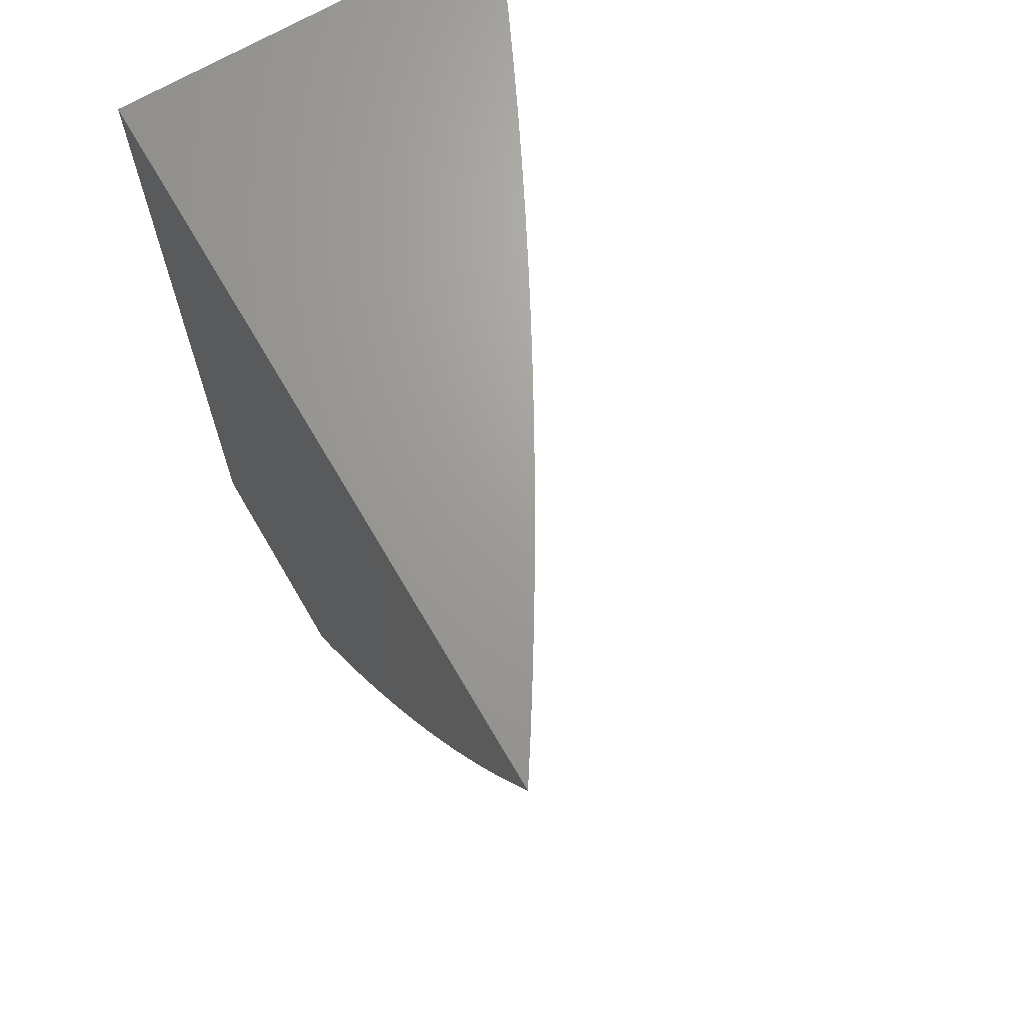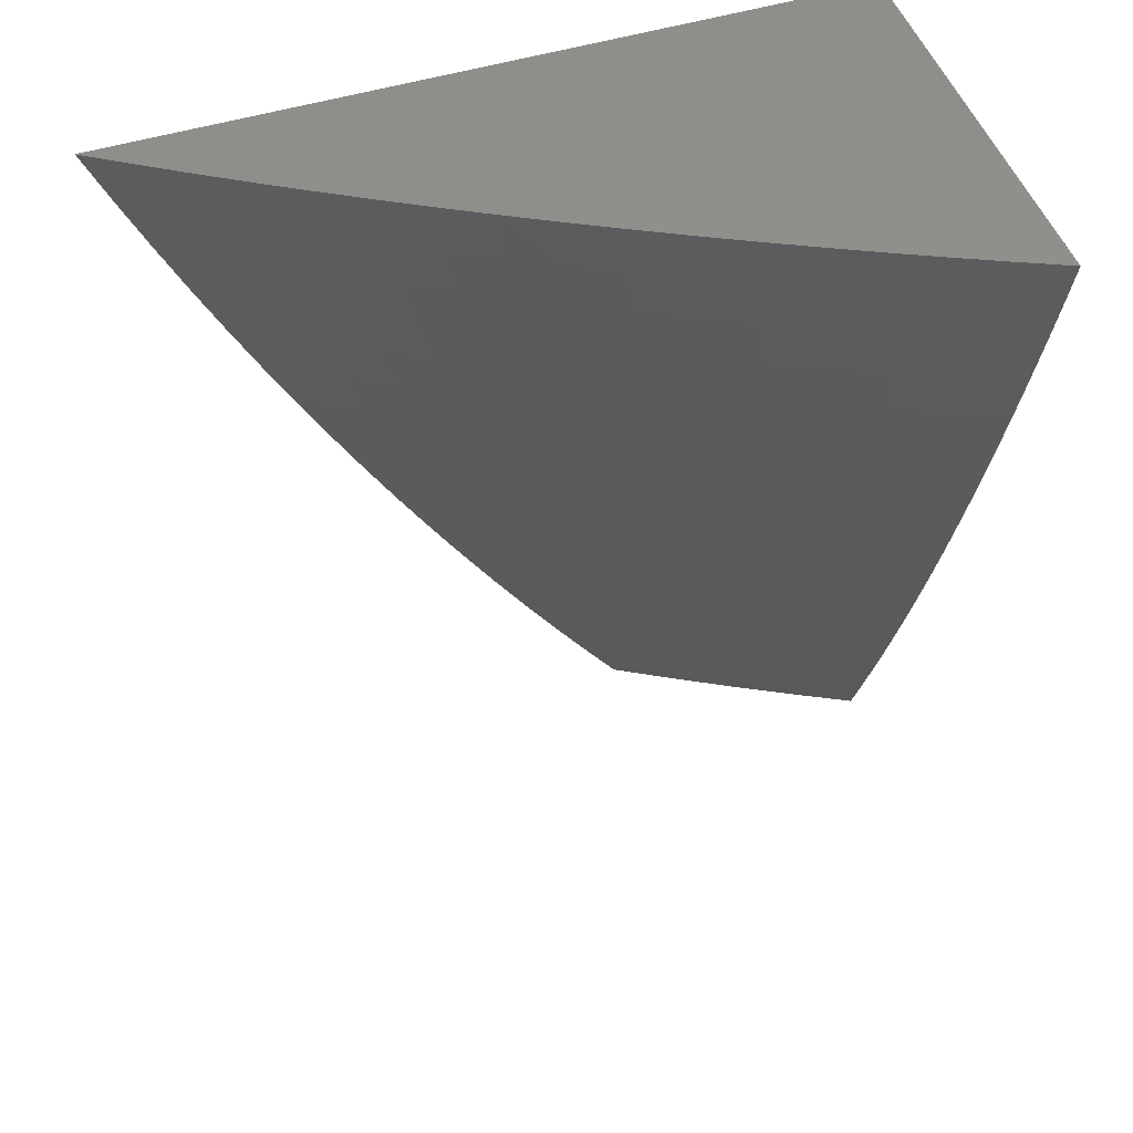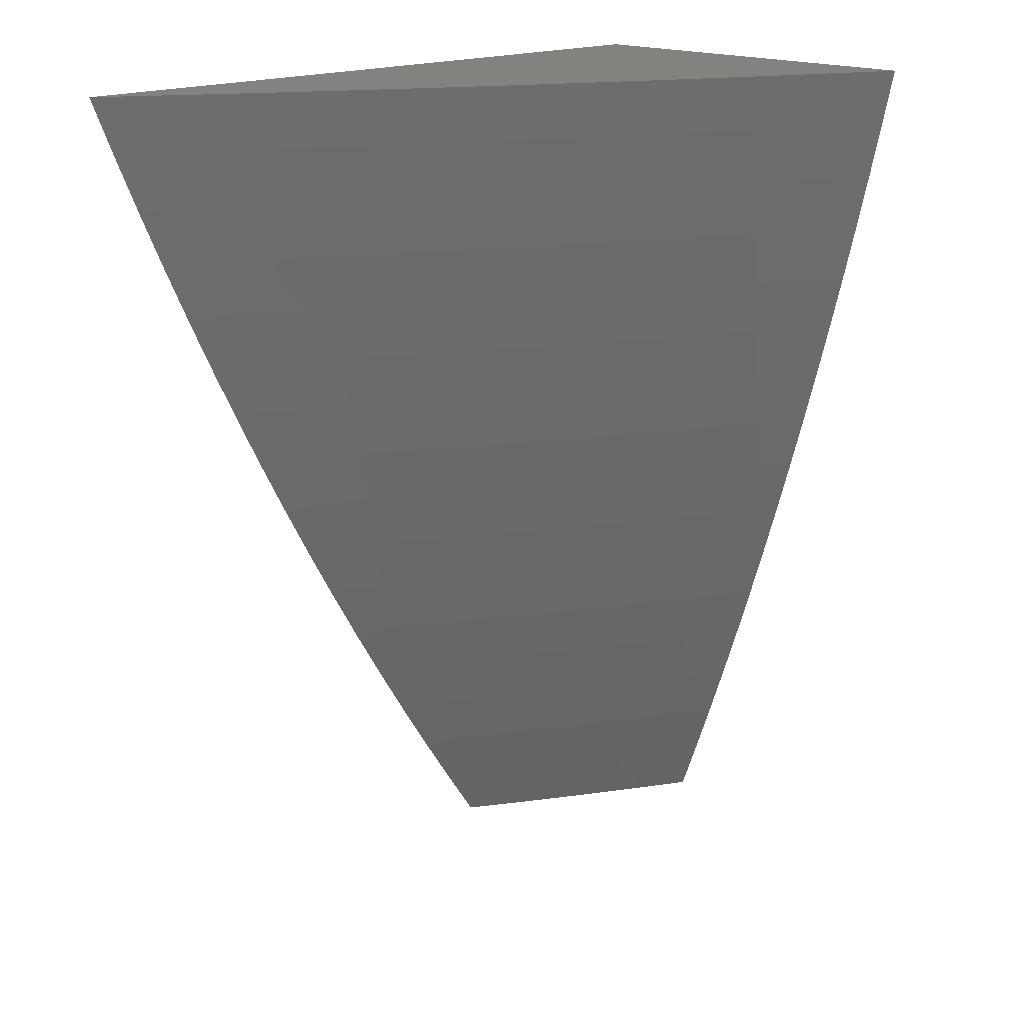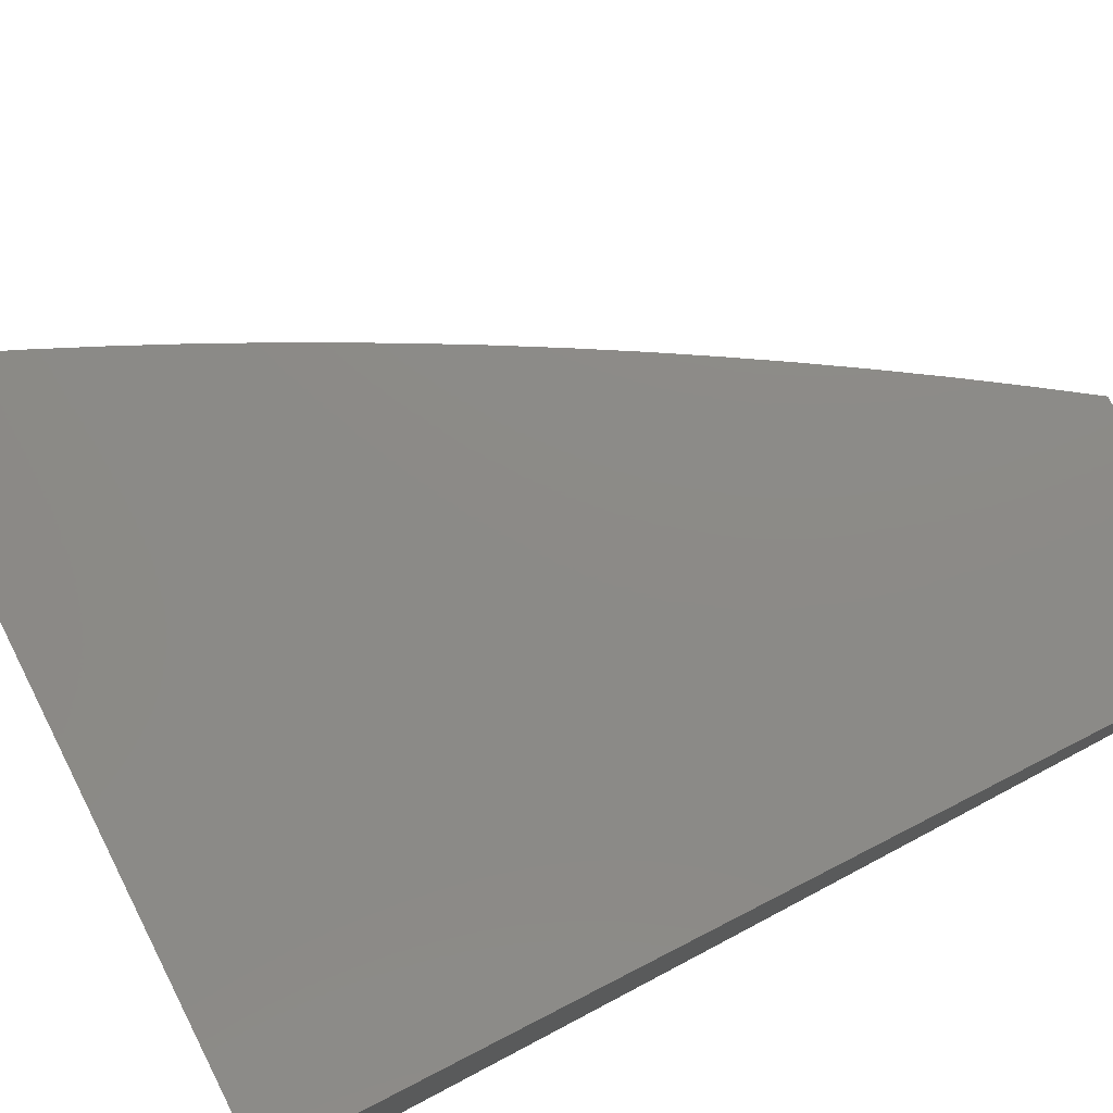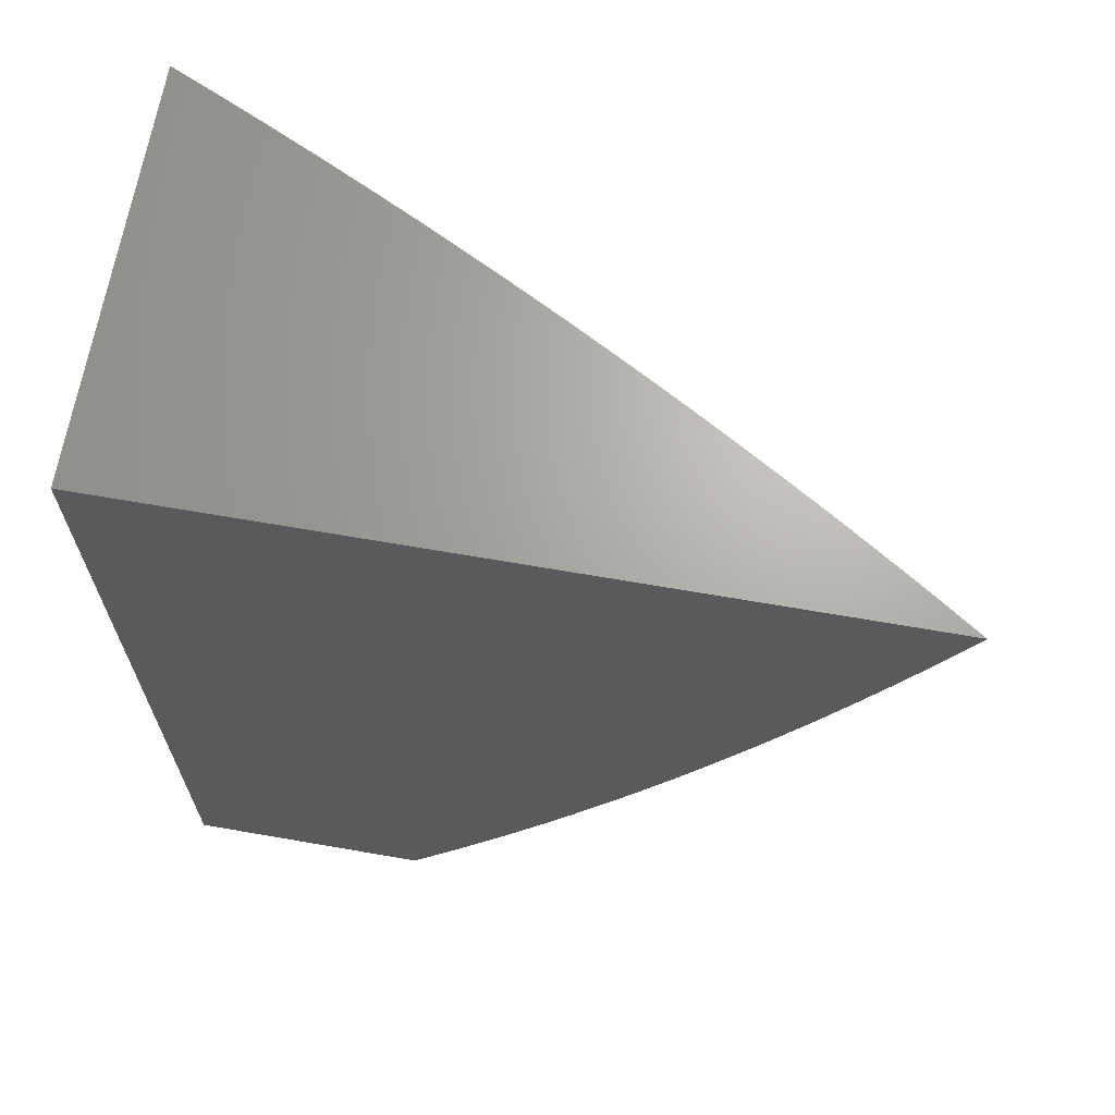
<metadata>
{"format":"stl","ext":"stl","renderer":"f3d","projection":"perspective","resolution":1024,"background":"white","views":[{"elev":68.5,"azim":-120.3,"up":"+Z"},{"elev":49.2,"azim":-19.0,"up":"+Z"},{"elev":17.3,"azim":-44.6,"up":"+Z"},{"elev":77.2,"azim":63.0,"up":"+Y"},{"elev":66.8,"azim":-170.1,"up":"+Z"}]}
</metadata>
<code>
# stl→obj: 225 verts, 446 faces
v -4.203 -11.04 -3
v -4.247 -11.04 -2.939
v -4.268 -11 -3
v -4.294 -11.01 -2.939
v -4.309 -11 -2.941
v -4.316 -11.02 -2.877
v -4.349 -11 -2.882
v -4.339 -11.03 -2.816
v -4.385 -11 -2.816
v -4.36 -11.04 -2.754
v -4.407 -11.01 -2.754
v -4.381 -11.05 -2.692
v -4.428 -11.02 -2.692
v -4.402 -11.06 -2.63
v -4.449 -11.03 -2.63
v -4.422 -11.07 -2.567
v -4.47 -11.04 -2.567
v -4.442 -11.08 -2.505
v -4.489 -11.05 -2.505
v -4.461 -11.09 -2.442
v -4.509 -11.06 -2.442
v -4.48 -11.1 -2.379
v -4.528 -11.07 -2.379
v -4.498 -11.11 -2.316
v -4.546 -11.08 -2.316
v -4.515 -11.12 -2.253
v -4.564 -11.09 -2.253
v -4.532 -11.12 -2.19
v -4.581 -11.1 -2.19
v -4.549 -11.13 -2.127
v -4.597 -11.1 -2.127
v -4.565 -11.14 -2.063
v -4.614 -11.11 -2.063
v -4.621 -11.12 -2
v -4.671 -11.09 -2
v -4.2 -11.06 -2.939
v -4.136 -11.07 -3
v -4.152 -11.09 -2.939
v -4.104 -11.12 -2.939
v -4.126 -11.13 -2.877
v -4.076 -11.15 -2.877
v -4.097 -11.16 -2.816
v -4.047 -11.19 -2.816
v -4.068 -11.2 -2.754
v -4 -11.21 -2.816
v -4.017 -11.23 -2.754
v -4 -11.23 -2.754
v -4.036 -11.24 -2.692
v -4 -11.26 -2.692
v -4.055 -11.25 -2.63
v -4.003 -11.27 -2.63
v -4.022 -11.28 -2.567
v -4 -11.28 -2.63
v -4 -11.29 -2.568
v -4.069 -11.11 -3
v -4.055 -11.14 -2.939
v -4.027 -11.18 -2.877
v -4 -11.19 -2.877
v -4 -11.15 -3
v -4.005 -11.17 -2.939
v -4 -11.17 -2.939
v -4.04 -11.29 -2.505
v -4 -11.31 -2.506
v -4.057 -11.3 -2.442
v -4.004 -11.33 -2.442
v -4.021 -11.34 -2.379
v -4 -11.35 -2.38
v -4.037 -11.35 -2.316
v -4 -11.37 -2.317
v -4.053 -11.36 -2.253
v -4 -11.38 -2.254
v -4.068 -11.37 -2.19
v -4.013 -11.39 -2.19
v -4.028 -11.4 -2.127
v -4 -11.4 -2.191
v -4 -11.42 -2.127
v -4 -11.33 -2.443
v -4.042 -11.41 -2.063
v -4 -11.43 -2.064
v -4.053 -11.42 -2
v -4 -11.45 -2
v -4.106 -11.4 -2
v -4.097 -11.39 -2.063
v -4.083 -11.38 -2.127
v -4.137 -11.35 -2.127
v -4.122 -11.34 -2.19
v -4.175 -11.32 -2.19
v -4.159 -11.31 -2.253
v -4.212 -11.28 -2.253
v -4.196 -11.27 -2.316
v -4.248 -11.25 -2.316
v -4.231 -11.24 -2.379
v -4.282 -11.21 -2.379
v -4.264 -11.2 -2.442
v -4.314 -11.17 -2.442
v -4.296 -11.16 -2.505
v -4.345 -11.14 -2.505
v -4.326 -11.13 -2.567
v -4.374 -11.1 -2.567
v -4.354 -11.09 -2.63
v -4.159 -11.37 -2
v -4.151 -11.36 -2.063
v -4.19 -11.33 -2.127
v -4.228 -11.29 -2.19
v -4.264 -11.25 -2.253
v -4.299 -11.22 -2.316
v -4.332 -11.18 -2.379
v -4.364 -11.15 -2.442
v -4.394 -11.11 -2.505
v -4.212 -11.35 -2
v -4.205 -11.33 -2.063
v -4.243 -11.3 -2.127
v -4.28 -11.26 -2.19
v -4.316 -11.23 -2.253
v -4.349 -11.19 -2.316
v -4.382 -11.16 -2.379
v -4.413 -11.12 -2.442
v -4.264 -11.32 -2
v -4.258 -11.31 -2.063
v -4.296 -11.27 -2.127
v -4.332 -11.24 -2.19
v -4.366 -11.2 -2.253
v -4.4 -11.16 -2.316
v -4.431 -11.13 -2.379
v -4.316 -11.29 -2
v -4.311 -11.28 -2.063
v -4.348 -11.24 -2.127
v -4.383 -11.21 -2.19
v -4.417 -11.17 -2.253
v -4.449 -11.14 -2.316
v -4.368 -11.27 -2
v -4.363 -11.25 -2.063
v -4.399 -11.22 -2.127
v -4.433 -11.18 -2.19
v -4.466 -11.14 -2.253
v -4.419 -11.24 -2
v -4.414 -11.23 -2.063
v -4.449 -11.19 -2.127
v -4.483 -11.15 -2.19
v -4.47 -11.21 -2
v -4.465 -11.2 -2.063
v -4.499 -11.16 -2.127
v -4.521 -11.18 -2
v -4.515 -11.17 -2.063
v -4.571 -11.15 -2
v -4.662 -11.08 -2.063
v -4.72 -11.06 -2
v -4.709 -11.05 -2.063
v -4.769 -11.03 -2
v -4.756 -11.02 -2.063
v -4.79 -11 -2.066
v -4.762 -11 -2.131
v -4.818 -11 -2
v -4.732 -11 -2.196
v -4.722 -11.01 -2.19
v -4.739 -11.02 -2.127
v -4.704 -11 -2.253
v -4.702 -11 -2.261
v -4.658 -11.03 -2.253
v -4.64 -11.02 -2.316
v -4.611 -11.06 -2.253
v -4.593 -11.05 -2.316
v -4.67 -11 -2.325
v -4.621 -11.01 -2.379
v -4.575 -11.04 -2.379
v -4.638 -11 -2.389
v -4.602 -11 -2.442
v -4.556 -11.03 -2.442
v -4.605 -11 -2.452
v -4.536 -11.02 -2.505
v -4.571 -11 -2.515
v -4.516 -11.02 -2.567
v -4.536 -11 -2.578
v -4.496 -11.01 -2.63
v -4.5 -11 -2.639
v -4.463 -11 -2.701
v -4.426 -11 -2.762
v -4.388 -11 -2.822
v -4.27 -11.05 -2.877
v -4.222 -11.07 -2.877
v -4.174 -11.1 -2.877
v -4.292 -11.06 -2.816
v -4.244 -11.09 -2.816
v -4.196 -11.11 -2.816
v -4.147 -11.14 -2.816
v -4.313 -11.07 -2.754
v -4.265 -11.1 -2.754
v -4.217 -11.12 -2.754
v -4.168 -11.15 -2.754
v -4.118 -11.18 -2.754
v -4.334 -11.08 -2.692
v -4.286 -11.11 -2.692
v -4.237 -11.13 -2.692
v -4.188 -11.16 -2.692
v -4.138 -11.19 -2.692
v -4.087 -11.21 -2.692
v -4.306 -11.12 -2.63
v -4.277 -11.15 -2.567
v -4.246 -11.19 -2.505
v -4.213 -11.23 -2.442
v -4.179 -11.26 -2.379
v -4.143 -11.3 -2.316
v -4.106 -11.33 -2.253
v -4.257 -11.14 -2.63
v -4.208 -11.17 -2.63
v -4.157 -11.2 -2.63
v -4.107 -11.22 -2.63
v -4.227 -11.18 -2.567
v -4.195 -11.22 -2.505
v -4.162 -11.25 -2.442
v -4.127 -11.29 -2.379
v -4.09 -11.32 -2.316
v -4.176 -11.21 -2.567
v -4.125 -11.23 -2.567
v -4.074 -11.26 -2.567
v -4.144 -11.24 -2.505
v -4.11 -11.28 -2.442
v -4.074 -11.31 -2.379
v -4.092 -11.27 -2.505
v -4.645 -11.07 -2.127
v -4.693 -11.05 -2.127
v -4.629 -11.07 -2.19
v -4.676 -11.04 -2.19
v -4 -11 -2
v -4 -11 -3
f 1 2 3
f 3 2 4
f 3 4 5
f 5 4 6
f 5 6 7
f 7 6 8
f 7 8 9
f 9 8 10
f 9 10 11
f 11 10 12
f 11 12 13
f 13 12 14
f 13 14 15
f 15 14 16
f 15 16 17
f 17 16 18
f 17 18 19
f 19 18 20
f 19 20 21
f 21 20 22
f 21 22 23
f 23 22 24
f 23 24 25
f 25 24 26
f 25 26 27
f 27 26 28
f 27 28 29
f 29 28 30
f 29 30 31
f 31 30 32
f 31 32 33
f 33 32 34
f 33 34 35
f 2 1 36
f 36 1 37
f 36 37 38
f 38 37 39
f 38 39 40
f 40 39 41
f 40 41 42
f 42 41 43
f 42 43 44
f 44 43 45
f 44 45 46
f 46 45 47
f 46 47 48
f 48 47 49
f 48 49 50
f 50 49 51
f 50 51 52
f 52 51 53
f 52 53 54
f 37 55 39
f 39 55 56
f 39 56 41
f 41 56 57
f 41 57 43
f 43 57 58
f 43 58 45
f 55 59 56
f 56 59 60
f 56 60 57
f 57 60 61
f 57 61 58
f 59 61 60
f 49 53 51
f 52 54 62
f 62 54 63
f 62 63 64
f 64 63 65
f 64 65 66
f 66 65 67
f 66 67 68
f 68 67 69
f 68 69 70
f 70 69 71
f 70 71 72
f 72 71 73
f 72 73 74
f 74 73 75
f 74 75 76
f 63 77 65
f 65 77 67
f 71 75 73
f 74 76 78
f 78 76 79
f 78 79 80
f 80 79 81
f 80 82 78
f 78 82 83
f 78 83 84
f 84 83 85
f 84 85 86
f 86 85 87
f 86 87 88
f 88 87 89
f 88 89 90
f 90 89 91
f 90 91 92
f 92 91 93
f 92 93 94
f 94 93 95
f 94 95 96
f 96 95 97
f 96 97 98
f 98 97 99
f 98 99 100
f 100 99 14
f 100 14 12
f 82 101 83
f 83 101 102
f 83 102 85
f 85 102 103
f 85 103 87
f 87 103 104
f 87 104 89
f 89 104 105
f 89 105 91
f 91 105 106
f 91 106 93
f 93 106 107
f 93 107 95
f 95 107 108
f 95 108 97
f 97 108 109
f 97 109 99
f 99 109 16
f 99 16 14
f 101 110 102
f 102 110 111
f 102 111 103
f 103 111 112
f 103 112 104
f 104 112 113
f 104 113 105
f 105 113 114
f 105 114 106
f 106 114 115
f 106 115 107
f 107 115 116
f 107 116 108
f 108 116 117
f 108 117 109
f 109 117 18
f 109 18 16
f 110 118 111
f 111 118 119
f 111 119 112
f 112 119 120
f 112 120 113
f 113 120 121
f 113 121 114
f 114 121 122
f 114 122 115
f 115 122 123
f 115 123 116
f 116 123 124
f 116 124 117
f 117 124 20
f 117 20 18
f 118 125 119
f 119 125 126
f 119 126 120
f 120 126 127
f 120 127 121
f 121 127 128
f 121 128 122
f 122 128 129
f 122 129 123
f 123 129 130
f 123 130 124
f 124 130 22
f 124 22 20
f 125 131 126
f 126 131 132
f 126 132 127
f 127 132 133
f 127 133 128
f 128 133 134
f 128 134 129
f 129 134 135
f 129 135 130
f 130 135 24
f 130 24 22
f 131 136 132
f 132 136 137
f 132 137 133
f 133 137 138
f 133 138 134
f 134 138 139
f 134 139 135
f 135 139 26
f 135 26 24
f 136 140 137
f 137 140 141
f 137 141 138
f 138 141 142
f 138 142 139
f 139 142 28
f 139 28 26
f 140 143 141
f 141 143 144
f 141 144 142
f 142 144 30
f 142 30 28
f 143 145 144
f 144 145 32
f 144 32 30
f 145 34 32
f 33 35 146
f 146 35 147
f 146 147 148
f 148 147 149
f 148 149 150
f 150 149 151
f 150 151 152
f 149 153 151
f 154 155 152
f 152 155 156
f 152 156 150
f 150 156 148
f 155 154 157
f 157 154 158
f 157 158 159
f 159 158 160
f 159 160 161
f 161 160 162
f 161 162 27
f 27 162 25
f 158 163 160
f 160 163 164
f 160 164 162
f 162 164 165
f 162 165 25
f 25 165 23
f 163 166 164
f 164 166 167
f 164 167 165
f 165 167 168
f 165 168 23
f 23 168 21
f 166 169 167
f 167 169 168
f 168 169 170
f 170 169 171
f 170 171 172
f 172 171 173
f 172 173 174
f 174 173 175
f 174 175 176
f 177 11 176
f 176 11 13
f 176 13 174
f 174 13 15
f 174 15 17
f 11 177 9
f 9 177 178
f 9 178 7
f 6 4 179
f 179 4 2
f 179 2 180
f 180 2 36
f 180 36 181
f 181 36 38
f 181 38 40
f 8 6 182
f 182 6 179
f 182 179 183
f 183 179 180
f 183 180 184
f 184 180 181
f 184 181 185
f 185 181 40
f 185 40 42
f 10 8 186
f 186 8 182
f 186 182 187
f 187 182 183
f 187 183 188
f 188 183 184
f 188 184 189
f 189 184 185
f 189 185 190
f 190 185 42
f 190 42 44
f 12 10 191
f 191 10 186
f 191 186 192
f 192 186 187
f 192 187 193
f 193 187 188
f 193 188 194
f 194 188 189
f 194 189 195
f 195 189 190
f 195 190 196
f 196 190 44
f 196 44 48
f 48 44 46
f 12 191 100
f 100 191 197
f 100 197 98
f 98 197 198
f 98 198 96
f 96 198 199
f 96 199 94
f 94 199 200
f 94 200 92
f 92 200 201
f 92 201 90
f 90 201 202
f 90 202 88
f 88 202 203
f 88 203 86
f 86 203 72
f 86 72 84
f 84 72 74
f 84 74 78
f 197 191 192
f 197 192 204
f 204 192 193
f 204 193 205
f 205 193 194
f 205 194 206
f 206 194 195
f 206 195 207
f 207 195 196
f 207 196 50
f 50 196 48
f 197 204 198
f 198 204 208
f 198 208 199
f 199 208 209
f 199 209 200
f 200 209 210
f 200 210 201
f 201 210 211
f 201 211 202
f 202 211 212
f 202 212 203
f 203 212 70
f 203 70 72
f 208 204 205
f 208 205 213
f 213 205 206
f 213 206 214
f 214 206 207
f 214 207 215
f 215 207 50
f 215 50 52
f 208 213 209
f 209 213 216
f 209 216 210
f 210 216 217
f 210 217 211
f 211 217 218
f 211 218 212
f 212 218 68
f 212 68 70
f 216 213 214
f 216 214 219
f 219 214 215
f 219 215 62
f 62 215 52
f 216 219 217
f 217 219 64
f 217 64 218
f 218 64 66
f 218 66 68
f 64 219 62
f 31 33 220
f 220 33 146
f 220 146 221
f 221 146 148
f 221 148 156
f 161 27 29
f 29 31 222
f 222 31 220
f 222 220 223
f 223 220 221
f 223 221 155
f 155 221 156
f 168 170 21
f 21 170 19
f 170 172 19
f 19 172 17
f 172 174 17
f 159 161 222
f 222 161 29
f 159 222 223
f 157 159 223
f 157 223 155
f 81 79 224
f 224 79 76
f 224 76 75
f 75 71 224
f 224 71 69
f 224 69 67
f 67 77 224
f 224 77 63
f 224 63 54
f 54 53 224
f 224 53 49
f 224 49 47
f 47 45 224
f 224 45 225
f 225 45 58
f 225 58 61
f 61 59 225
f 59 55 225
f 225 55 37
f 225 37 1
f 1 3 225
f 153 149 224
f 224 149 147
f 224 147 35
f 35 34 224
f 224 34 145
f 224 145 143
f 143 140 224
f 224 140 136
f 224 136 131
f 131 125 224
f 224 125 118
f 224 118 110
f 110 101 224
f 224 101 82
f 224 82 80
f 80 81 224
f 3 5 225
f 225 5 7
f 225 7 178
f 225 178 224
f 224 178 177
f 224 177 176
f 176 175 224
f 224 175 173
f 224 173 171
f 171 169 224
f 224 169 166
f 224 166 163
f 163 158 224
f 224 158 154
f 224 154 152
f 152 151 224
f 224 151 153

</code>
